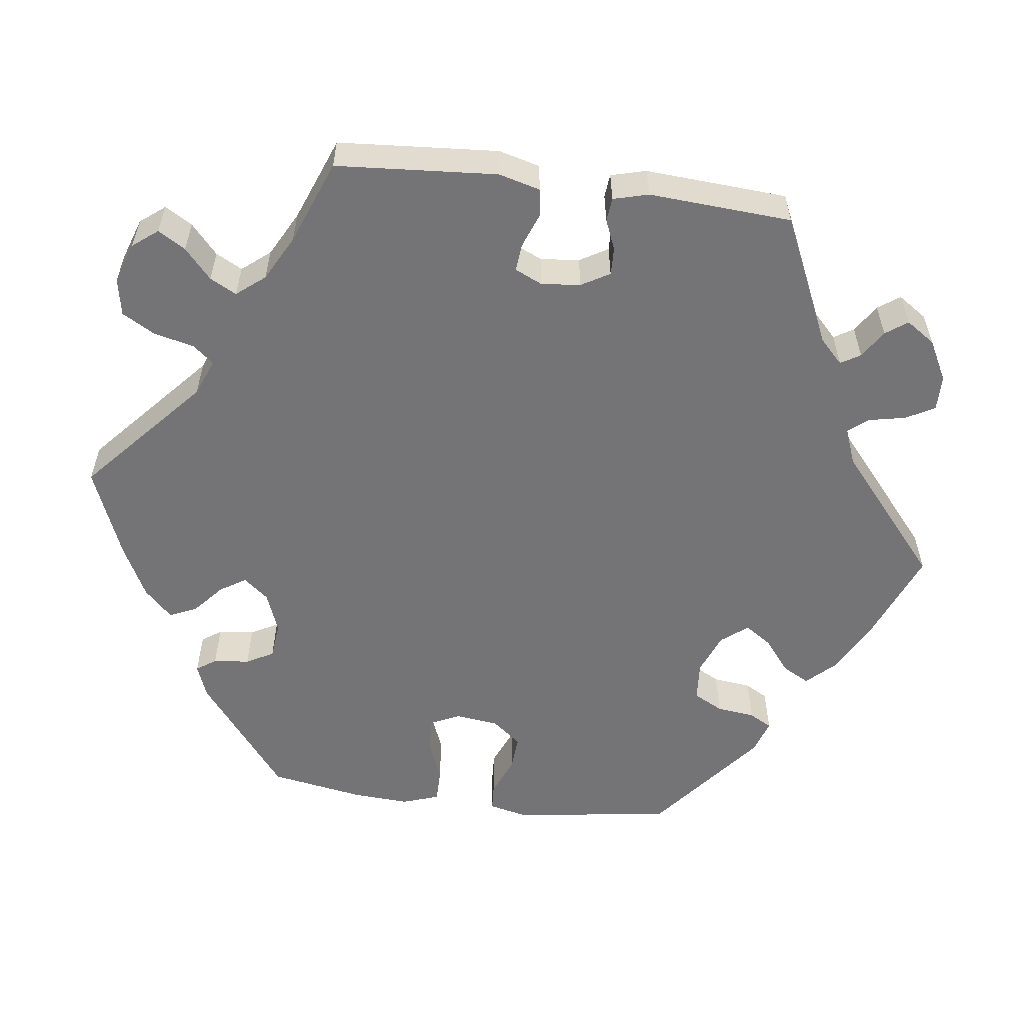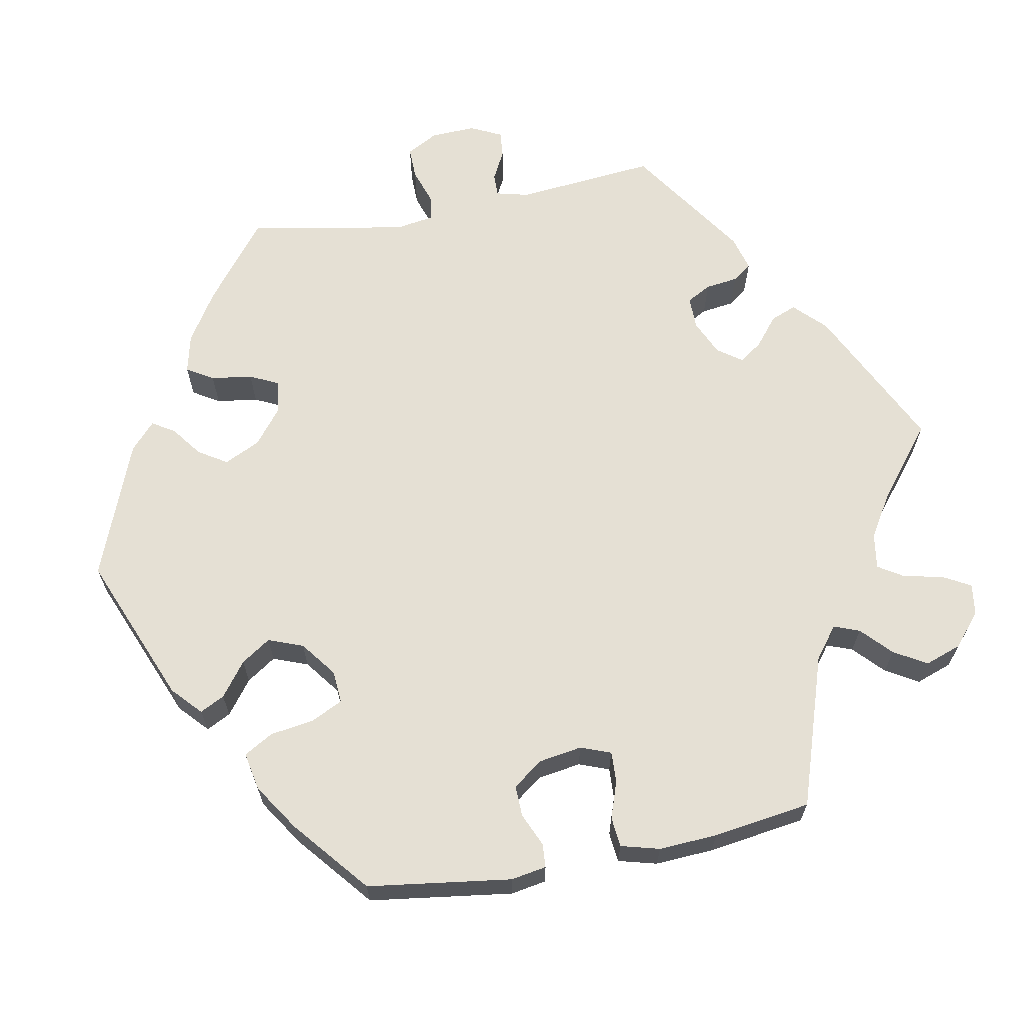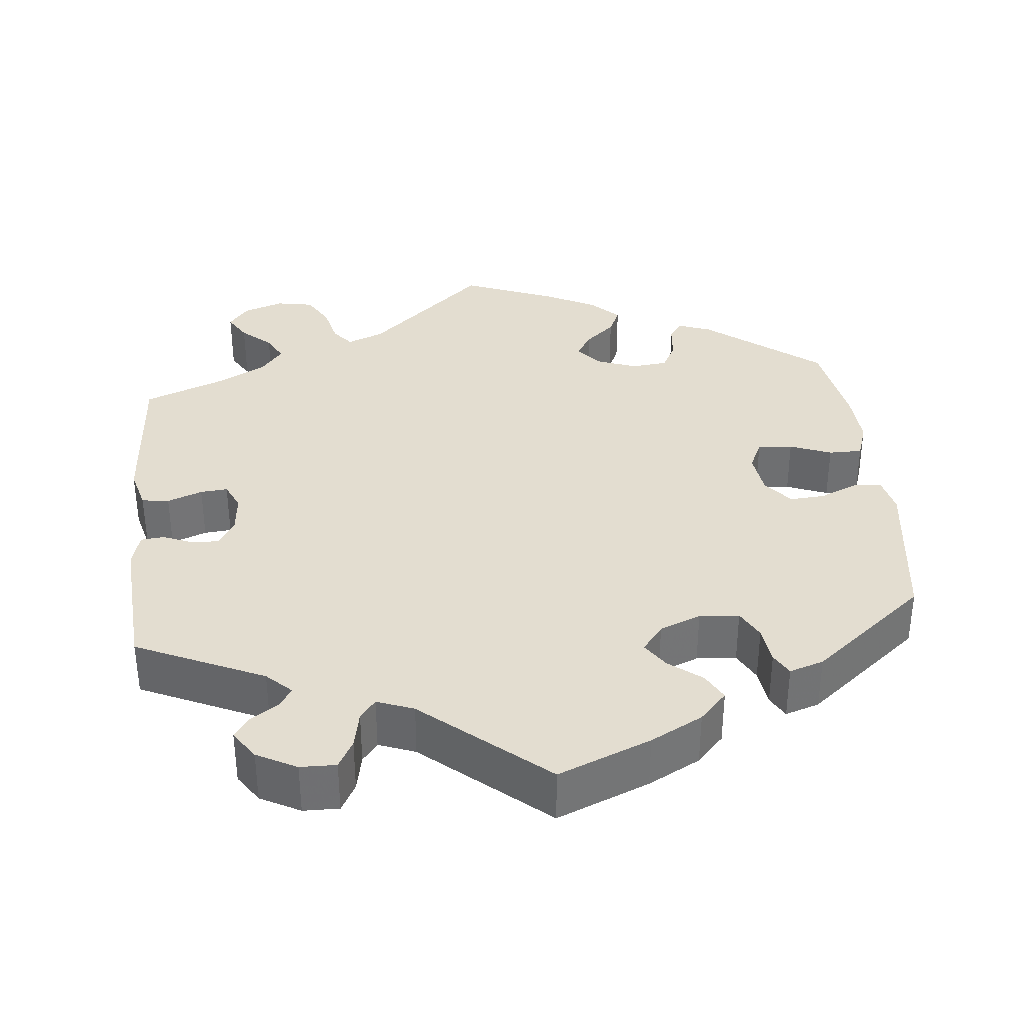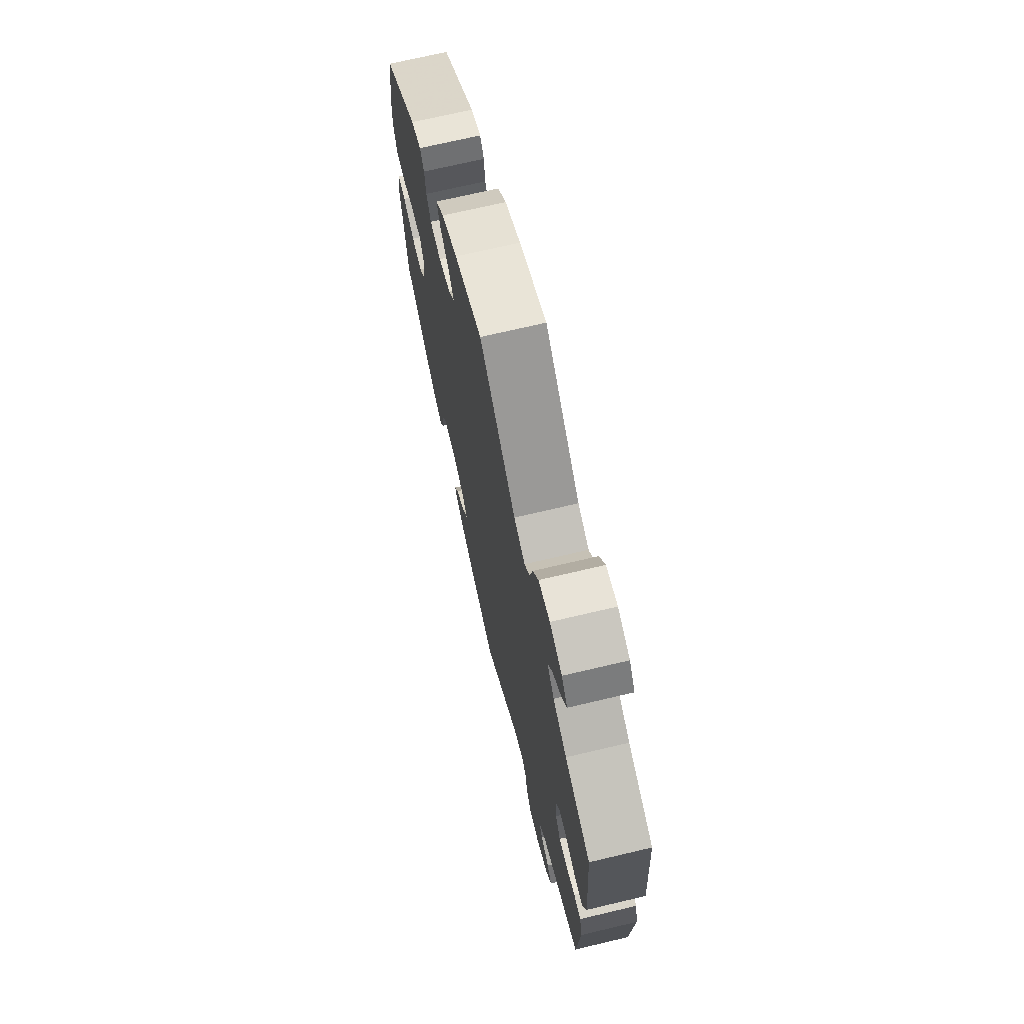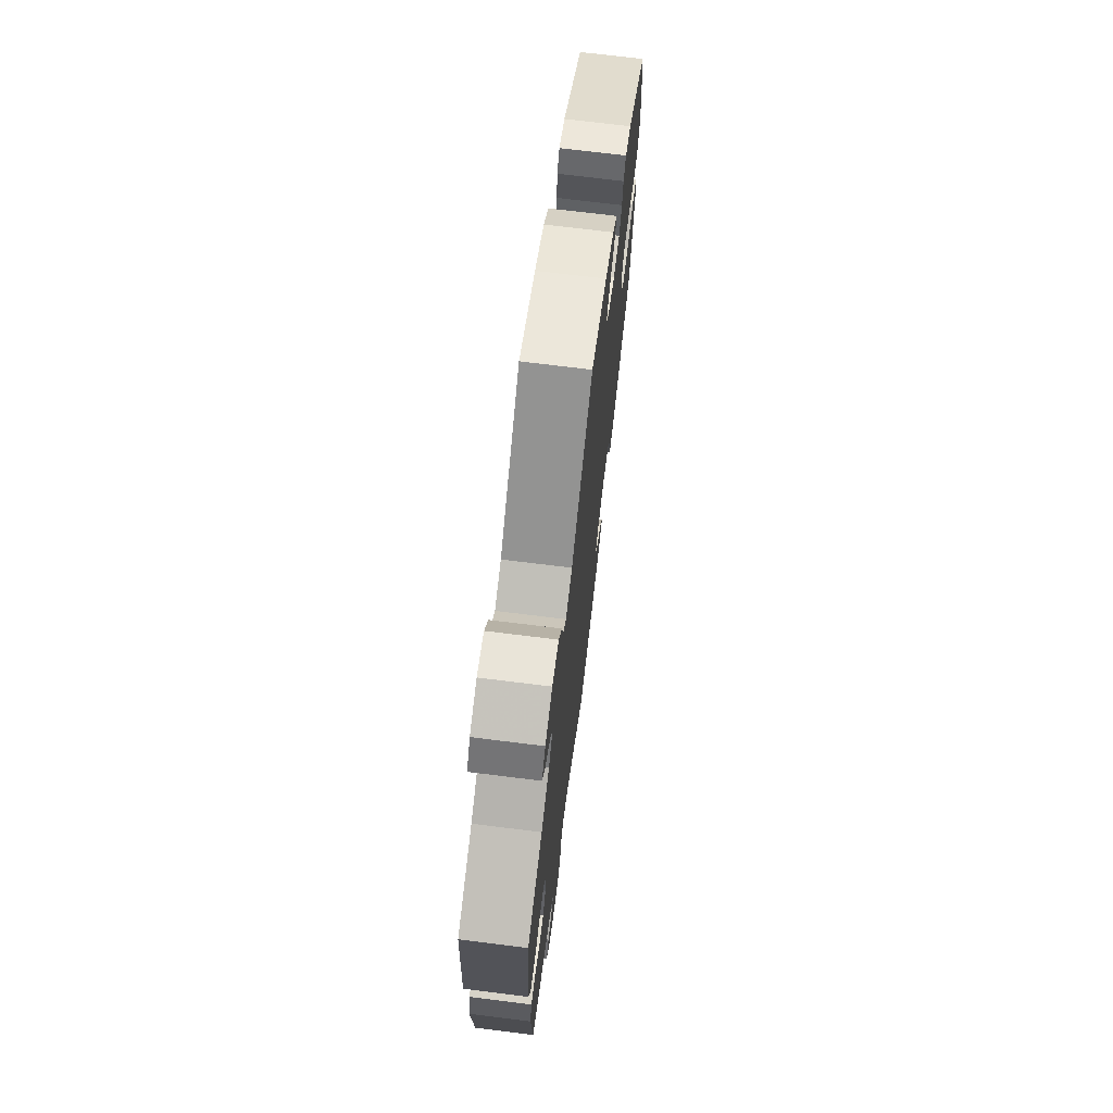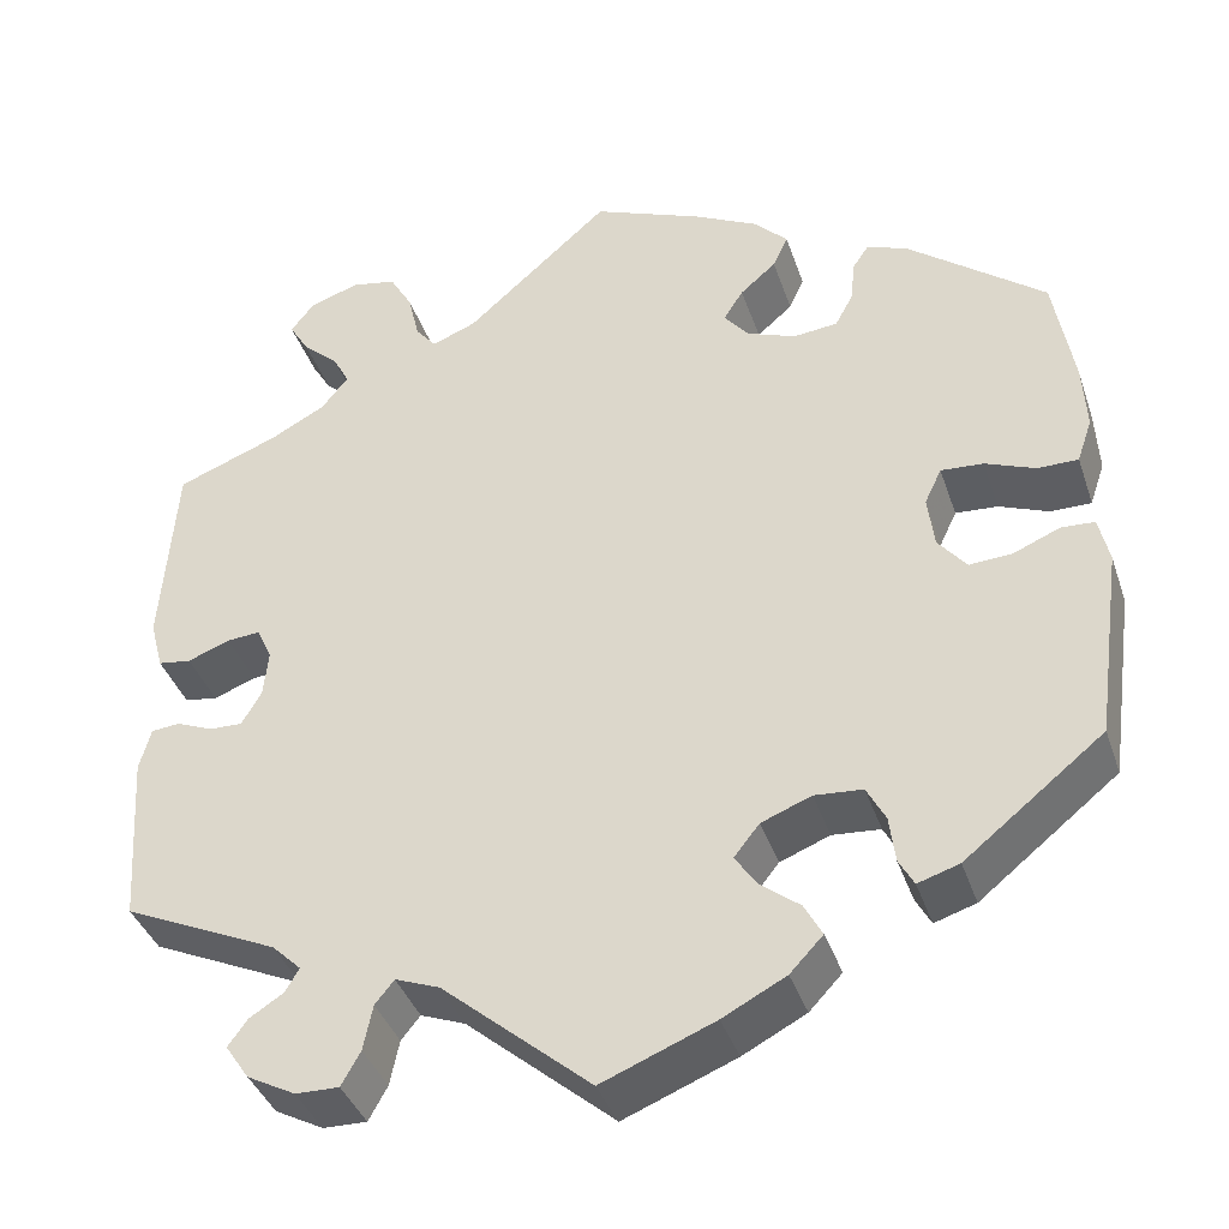
<metadata>
{"format":"obj","ext":"obj","renderer":"f3d","projection":"perspective","resolution":1024,"background":"white","views":[{"elev":-56.3,"azim":82.6,"up":"+Y"},{"elev":65.2,"azim":-40.8,"up":"+Y"},{"elev":35.6,"azim":174.1,"up":"+Y"},{"elev":70.5,"azim":76.7,"up":"+Z"},{"elev":71.2,"azim":97.1,"up":"+Z"},{"elev":-38.9,"azim":-162.1,"up":"+Z"}]}
</metadata>
<code>
v -0.118 0.07 -0.53
v -0.185 0.07 -0.495
v -0.22 0.07 -0.458
v -0.201 0.07 -0.423
v -0.159 0.07 -0.39
v -0.136 0.07 -0.356
v -0.163 0.07 -0.322
v -0.216 0.07 -0.301
v -0.267 0.07 -0.305
v -0.287 0.07 -0.343
v -0.293 0.07 -0.392
v -0.309 0.07 -0.421
v -0.353 0.07 -0.407
v -0.5 0.07 -0.289
v -0.528 0.07 -0.085
v -0.517 0.07 -0.036
v -0.482 0.07 -0.034
v -0.432 0.07 -0.055
v -0.387 0.07 -0.058
v -0.357 0.07 -0.021
v -0.35 0.07 0.035
v -0.368 0.07 0.073
v -0.413 0.07 0.07
v -0.466 0.07 0.049
v -0.509 0.07 0.049
v -0.525 0.07 0.096
v -0.521 0.07 0.167
v -0.5 0.07 0.289
v -0.354 0.07 0.403
v -0.311 0.07 0.419
v -0.294 0.07 0.394
v -0.289 0.07 0.348
v -0.27 0.07 0.313
v -0.223 0.07 0.308
v -0.171 0.07 0.328
v -0.145 0.07 0.36
v -0.166 0.07 0.393
v -0.204 0.07 0.426
v -0.22 0.07 0.461
v -0.184 0.07 0.497
v -0.117 0.07 0.531
v 0 0.07 0.578
v 0.153 0.07 0.442
v 0.2 0.07 0.423
v 0.222 0.07 0.45
v 0.234 0.07 0.501
v 0.258 0.07 0.543
v 0.306 0.07 0.552
v 0.358 0.07 0.534
v 0.383 0.07 0.502
v 0.362 0.07 0.467
v 0.324 0.07 0.433
v 0.306 0.07 0.399
v 0.335 0.07 0.363
v 0.393 0.07 0.332
v 0.501 0.07 0.29
v 0.516 0.07 0.084
v 0.502 0.07 0.031
v 0.467 0.07 0.026
v 0.422 0.07 0.043
v 0.387 0.07 0.046
v 0.371 0.07 0.011
v 0.376 0.07 -0.039
v 0.397 0.07 -0.075
v 0.432 0.07 -0.074
v 0.471 0.07 -0.058
v 0.501 0.07 -0.061
v 0.513 0.07 -0.106
v 0.501 0.07 -0.289
v 0.337 0.07 -0.364
v 0.306 0.07 -0.394
v 0.321 0.07 -0.419
v 0.357 0.07 -0.442
v 0.377 0.07 -0.47
v 0.352 0.07 -0.507
v 0.301 0.07 -0.534
v 0.255 0.07 -0.535
v 0.235 0.07 -0.499
v 0.225 0.07 -0.451
v 0.205 0.07 -0.426
v 0.158 0.07 -0.444
v 0.001 0.07 -0.578
v -0.118 0 -0.53
v -0.185 0 -0.495
v -0.22 0 -0.458
v -0.201 0 -0.423
v -0.159 0 -0.39
v -0.136 0 -0.356
v -0.163 0 -0.322
v -0.216 0 -0.301
v -0.267 0 -0.305
v -0.287 0 -0.343
v -0.293 0 -0.392
v -0.309 0 -0.421
v -0.353 0 -0.407
v -0.5 0 -0.289
v -0.528 0 -0.085
v -0.517 0 -0.036
v -0.482 0 -0.034
v -0.432 0 -0.055
v -0.387 0 -0.058
v -0.357 0 -0.021
v -0.35 0 0.035
v -0.368 0 0.073
v -0.413 0 0.07
v -0.466 0 0.049
v -0.509 0 0.049
v -0.525 0 0.096
v -0.521 0 0.167
v -0.5 0 0.289
v -0.354 0 0.403
v -0.311 0 0.419
v -0.294 0 0.394
v -0.289 0 0.348
v -0.27 0 0.313
v -0.223 0 0.308
v -0.171 0 0.328
v -0.145 0 0.36
v -0.166 0 0.393
v -0.204 0 0.426
v -0.22 0 0.461
v -0.184 0 0.497
v -0.117 0 0.531
v 0 0 0.578
v 0.153 0 0.442
v 0.2 0 0.423
v 0.222 0 0.45
v 0.234 0 0.501
v 0.258 0 0.543
v 0.306 0 0.552
v 0.358 0 0.534
v 0.383 0 0.502
v 0.362 0 0.467
v 0.324 0 0.433
v 0.306 0 0.399
v 0.335 0 0.363
v 0.393 0 0.332
v 0.501 0 0.29
v 0.516 0 0.084
v 0.502 0 0.031
v 0.467 0 0.026
v 0.422 0 0.043
v 0.387 0 0.046
v 0.371 0 0.011
v 0.376 0 -0.039
v 0.397 0 -0.075
v 0.432 0 -0.074
v 0.471 0 -0.058
v 0.501 0 -0.061
v 0.513 0 -0.106
v 0.501 0 -0.289
v 0.337 0 -0.364
v 0.306 0 -0.394
v 0.321 0 -0.419
v 0.357 0 -0.442
v 0.377 0 -0.47
v 0.352 0 -0.507
v 0.301 0 -0.534
v 0.255 0 -0.535
v 0.235 0 -0.499
v 0.225 0 -0.451
v 0.205 0 -0.426
v 0.158 0 -0.444
v 0.001 0 -0.578
f 81 82 1 2
f 80 81 2 3
f 76 77 78 79
f 76 79 80
f 75 76 80
f 72 73 74 75
f 71 72 75 80
f 70 71 80 3
f 65 66 67 68
f 64 65 68 69
f 63 64 69 70
f 57 58 59 60
f 55 56 57 60
f 54 55 60 61
f 53 54 61 62
f 49 50 51 52
f 49 52 53
f 48 49 53
f 45 46 47 48
f 44 45 48 53
f 40 41 42 43
f 40 43 44
f 37 38 39 40
f 36 37 40 44
f 35 36 44 53
f 29 30 31 32
f 29 32 33
f 28 29 33
f 27 28 33 34
f 23 24 25 26
f 22 23 26 27
f 15 16 17 18
f 15 18 19
f 14 15 19
f 13 14 19 20
f 10 11 12 13
f 9 10 13 20
f 70 3 4 5
f 70 5 6
f 63 70 6 7
f 62 63 7 8
f 22 27 34 35
f 21 22 35 53
f 20 21 53 62
f 8 9 20 62
f 84 83 164 163
f 85 84 163 162
f 161 160 159 158
f 162 161 158
f 162 158 157
f 157 156 155 154
f 162 157 154 153
f 85 162 153 152
f 150 149 148 147
f 151 150 147 146
f 152 151 146 145
f 142 141 140 139
f 142 139 138 137
f 143 142 137 136
f 144 143 136 135
f 134 133 132 131
f 135 134 131
f 135 131 130
f 130 129 128 127
f 135 130 127 126
f 125 124 123 122
f 126 125 122
f 122 121 120 119
f 126 122 119 118
f 135 126 118 117
f 114 113 112 111
f 115 114 111
f 115 111 110
f 116 115 110 109
f 108 107 106 105
f 109 108 105 104
f 100 99 98 97
f 101 100 97
f 101 97 96
f 102 101 96 95
f 95 94 93 92
f 102 95 92 91
f 87 86 85 152
f 88 87 152
f 89 88 152 145
f 90 89 145 144
f 117 116 109 104
f 135 117 104 103
f 144 135 103 102
f 144 102 91 90
f 1 83 84 2
f 2 84 85 3
f 3 85 86 4
f 4 86 87 5
f 5 87 88 6
f 6 88 89 7
f 7 89 90 8
f 8 90 91 9
f 9 91 92 10
f 10 92 93 11
f 11 93 94 12
f 12 94 95 13
f 13 95 96 14
f 14 96 97 15
f 15 97 98 16
f 16 98 99 17
f 17 99 100 18
f 18 100 101 19
f 19 101 102 20
f 20 102 103 21
f 21 103 104 22
f 22 104 105 23
f 23 105 106 24
f 24 106 107 25
f 25 107 108 26
f 26 108 109 27
f 27 109 110 28
f 28 110 111 29
f 29 111 112 30
f 30 112 113 31
f 31 113 114 32
f 32 114 115 33
f 33 115 116 34
f 34 116 117 35
f 35 117 118 36
f 36 118 119 37
f 37 119 120 38
f 38 120 121 39
f 39 121 122 40
f 40 122 123 41
f 41 123 124 42
f 42 124 125 43
f 43 125 126 44
f 44 126 127 45
f 45 127 128 46
f 46 128 129 47
f 47 129 130 48
f 48 130 131 49
f 49 131 132 50
f 50 132 133 51
f 51 133 134 52
f 52 134 135 53
f 53 135 136 54
f 54 136 137 55
f 55 137 138 56
f 56 138 139 57
f 57 139 140 58
f 58 140 141 59
f 59 141 142 60
f 60 142 143 61
f 61 143 144 62
f 62 144 145 63
f 63 145 146 64
f 64 146 147 65
f 65 147 148 66
f 66 148 149 67
f 67 149 150 68
f 68 150 151 69
f 69 151 152 70
f 70 152 153 71
f 71 153 154 72
f 72 154 155 73
f 73 155 156 74
f 74 156 157 75
f 75 157 158 76
f 76 158 159 77
f 77 159 160 78
f 78 160 161 79
f 79 161 162 80
f 80 162 163 81
f 81 163 164 82
f 82 164 83 1

</code>
